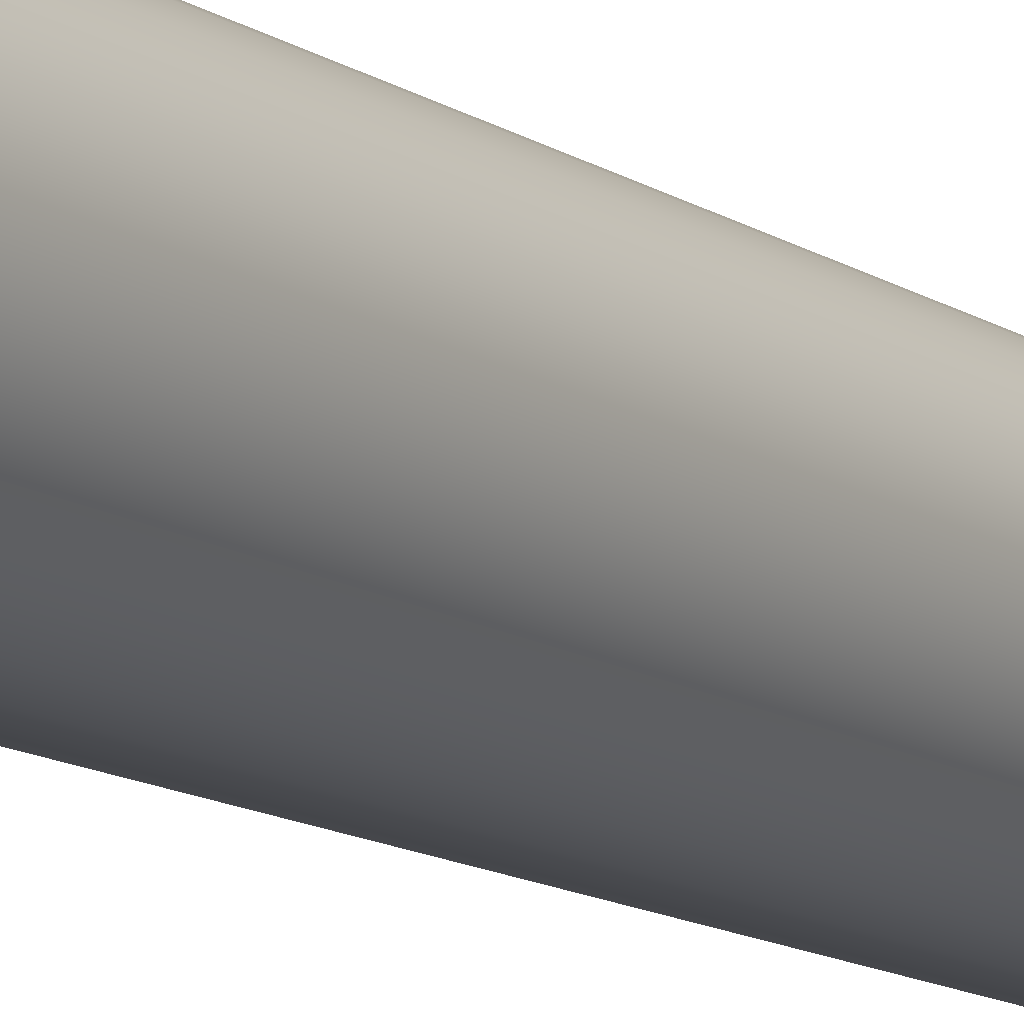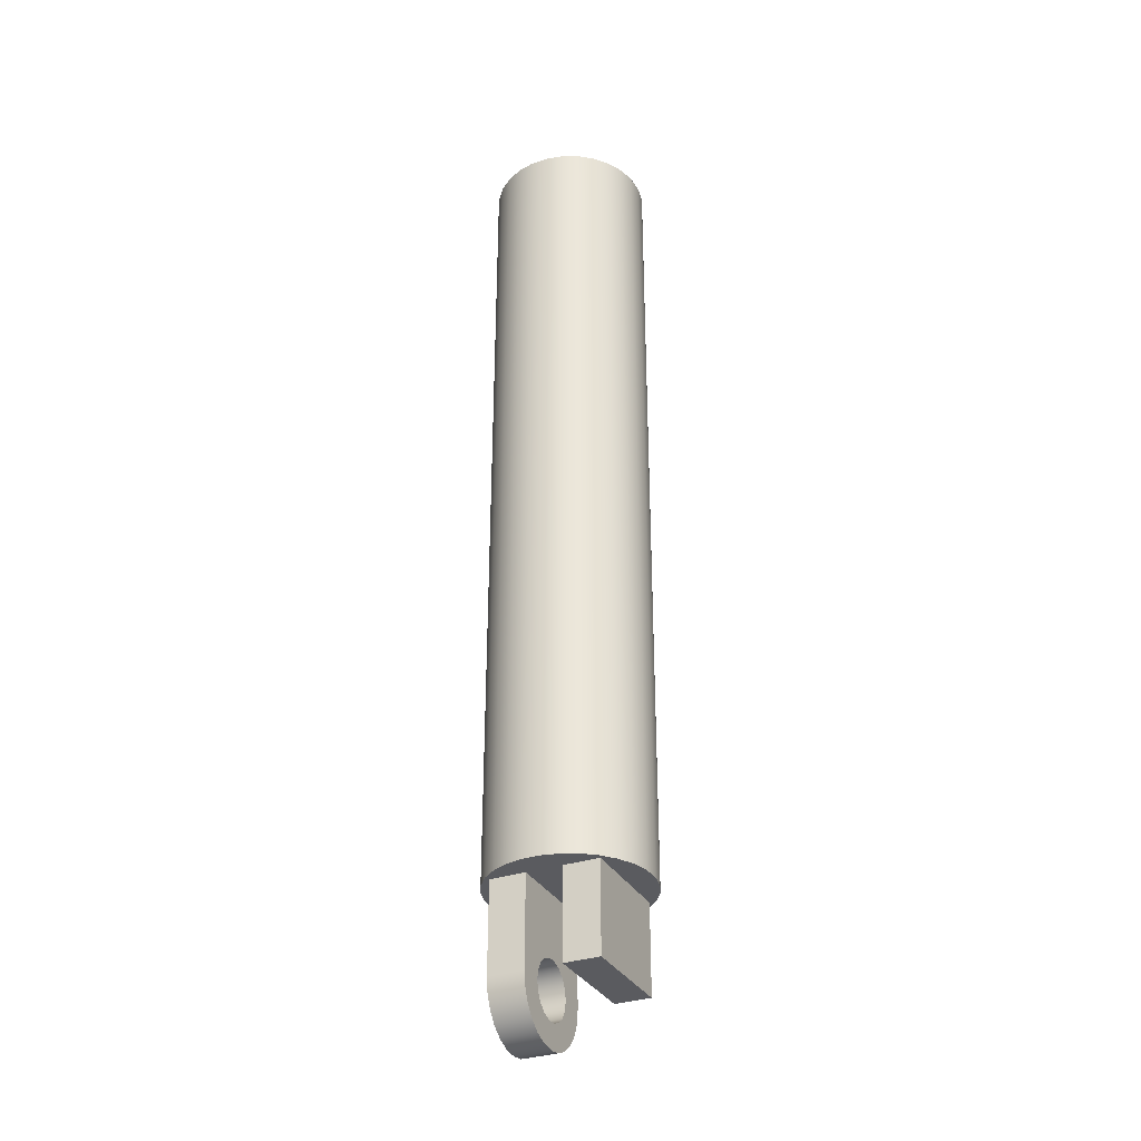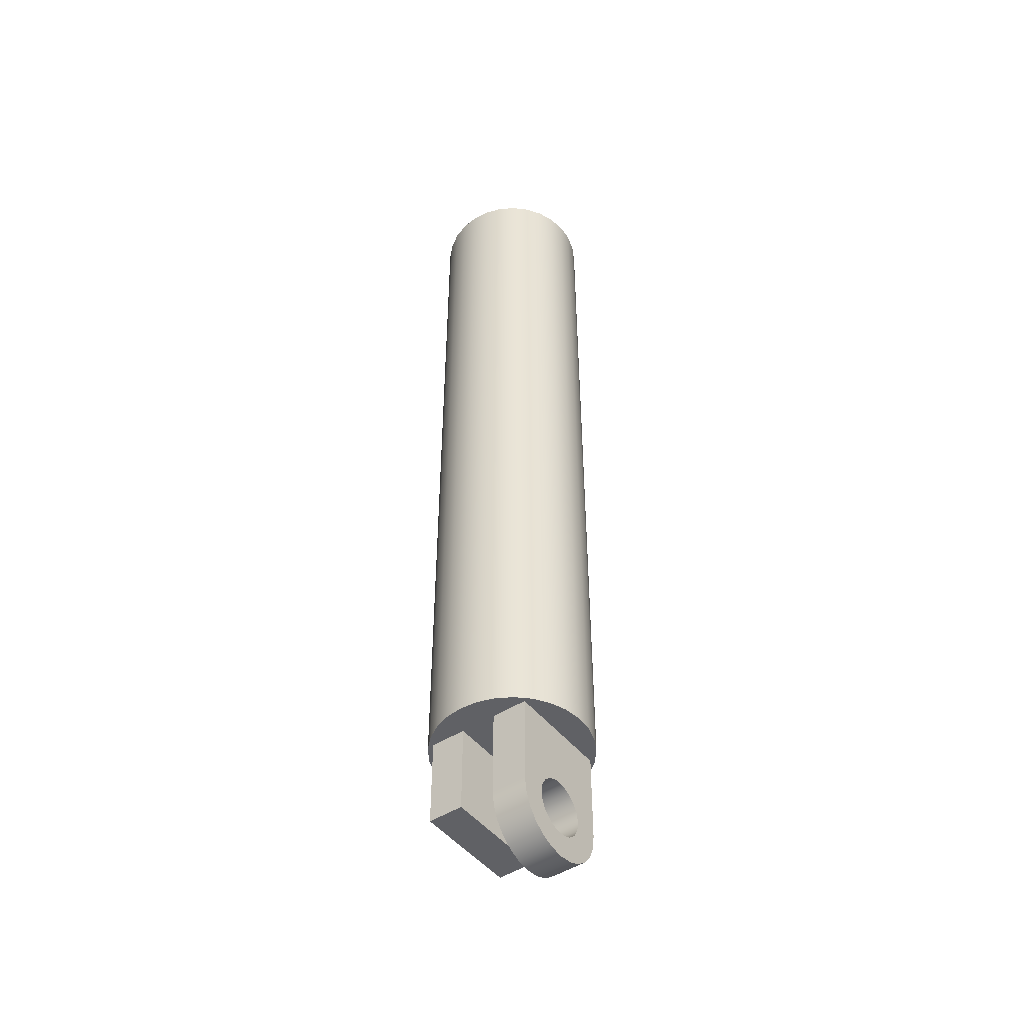
<metadata>
{"format":"obj","ext":"obj","renderer":"f3d","projection":"perspective","resolution":1024,"background":"white","views":[{"elev":-11.3,"azim":31.1,"up":"+Z"},{"elev":-32.8,"azim":115.1,"up":"+Y"},{"elev":-47.4,"azim":-53.7,"up":"+Y"}]}
</metadata>
<code>
v 0.15 -0.45 0.05
v 0.1449 -0.4888 0.05
v 0.1299 -0.525 0.05
v 0.1061 -0.5561 0.05
v 0.075 -0.5799 0.05
v 0.03882 -0.5949 0.05
v -9.185e-18 -0.6 0.05
v -0.03882 -0.5949 0.05
v -0.075 -0.5799 0.05
v -0.1061 -0.5561 0.05
v -0.1299 -0.525 0.05
v -0.1449 -0.4888 0.05
v -0.15 -0.45 0.05
v -0.15 -0.2 0.05
v 0.15 -0.2 0.05
v -0.08 -0.45 0.05
v -0.07518 -0.4774 0.05
v -0.06128 -0.5014 0.05
v -0.04 -0.5193 0.05
v -0.01389 -0.5288 0.05
v 0.01389 -0.5288 0.05
v 0.04 -0.5193 0.05
v 0.06128 -0.5014 0.05
v 0.07518 -0.4774 0.05
v 0.08 -0.45 0.05
v 0.07518 -0.4226 0.05
v 0.06128 -0.3986 0.05
v 0.04 -0.3807 0.05
v 0.01389 -0.3712 0.05
v -0.01389 -0.3712 0.05
v -0.04 -0.3807 0.05
v -0.06128 -0.3986 0.05
v -0.07518 -0.4226 0.05
v 0.15 -0.45 0.15
v 0.1449 -0.4888 0.15
v 0.1299 -0.525 0.15
v 0.1061 -0.5561 0.15
v 0.075 -0.5799 0.15
v 0.03882 -0.5949 0.15
v -9.185e-18 -0.6 0.15
v -0.03882 -0.5949 0.15
v -0.075 -0.5799 0.15
v -0.1061 -0.5561 0.15
v -0.1299 -0.525 0.15
v -0.1449 -0.4888 0.15
v -0.15 -0.45 0.15
v -0.15 -0.45 0.05
v -0.1449 -0.4888 0.05
v -0.1299 -0.525 0.05
v -0.1061 -0.5561 0.05
v -0.075 -0.5799 0.05
v -0.03882 -0.5949 0.05
v -9.185e-18 -0.6 0.05
v 0.03882 -0.5949 0.05
v 0.075 -0.5799 0.05
v 0.1061 -0.5561 0.05
v 0.1299 -0.525 0.05
v 0.1449 -0.4888 0.05
v 0.15 -0.45 0.05
v -0.08 -0.45 0.05
v -0.07518 -0.4226 0.05
v -0.06128 -0.3986 0.05
v -0.04 -0.3807 0.05
v -0.01389 -0.3712 0.05
v 0.01389 -0.3712 0.05
v 0.04 -0.3807 0.05
v 0.06128 -0.3986 0.05
v 0.07518 -0.4226 0.05
v 0.08 -0.45 0.05
v 0.07518 -0.4774 0.05
v 0.06128 -0.5014 0.05
v 0.04 -0.5193 0.05
v 0.01389 -0.5288 0.05
v -0.01389 -0.5288 0.05
v -0.04 -0.5193 0.05
v -0.06128 -0.5014 0.05
v -0.07518 -0.4774 0.05
v -0.08 -0.45 0.15
v -0.07518 -0.4774 0.15
v -0.06128 -0.5014 0.15
v -0.04 -0.5193 0.15
v -0.01389 -0.5288 0.15
v 0.01389 -0.5288 0.15
v 0.04 -0.5193 0.15
v 0.06128 -0.5014 0.15
v 0.07518 -0.4774 0.15
v 0.08 -0.45 0.15
v 0.07518 -0.4226 0.15
v 0.06128 -0.3986 0.15
v 0.04 -0.3807 0.15
v 0.01389 -0.3712 0.15
v -0.01389 -0.3712 0.15
v -0.04 -0.3807 0.15
v -0.06128 -0.3986 0.15
v -0.07518 -0.4226 0.15
v -0.08 -0.45 0.05
v -0.08 -0.45 0.15
v -0.15 -0.2 0.15
v -0.15 -0.2 0.05
v -0.15 -0.45 0.05
v -0.15 -0.45 0.15
v -0.08 -0.45 0.15
v -0.07518 -0.4226 0.15
v -0.06128 -0.3986 0.15
v -0.04 -0.3807 0.15
v -0.01389 -0.3712 0.15
v 0.01389 -0.3712 0.15
v 0.04 -0.3807 0.15
v 0.06128 -0.3986 0.15
v 0.07518 -0.4226 0.15
v 0.08 -0.45 0.15
v 0.07518 -0.4774 0.15
v 0.06128 -0.5014 0.15
v 0.04 -0.5193 0.15
v 0.01389 -0.5288 0.15
v -0.01389 -0.5288 0.15
v -0.04 -0.5193 0.15
v -0.06128 -0.5014 0.15
v -0.07518 -0.4774 0.15
v 0.15 -0.45 0.15
v 0.15 -0.2 0.15
v -0.15 -0.2 0.15
v -0.15 -0.45 0.15
v -0.1449 -0.4888 0.15
v -0.1299 -0.525 0.15
v -0.1061 -0.5561 0.15
v -0.075 -0.5799 0.15
v -0.03882 -0.5949 0.15
v -9.185e-18 -0.6 0.15
v 0.03882 -0.5949 0.15
v 0.075 -0.5799 0.15
v 0.1061 -0.5561 0.15
v 0.1299 -0.525 0.15
v 0.1449 -0.4888 0.15
v 0.15 -0.2 0.05
v 0.15 -0.2 0.15
v 0.15 -0.45 0.15
v 0.15 -0.45 0.05
v 0.15 -0.2 -0.05
v -0.15 -0.2 -0.05
v -0.15 -0.45 -0.05
v 0.15 -0.45 -0.05
v 0.15 -0.2 -0.15
v 0.15 -0.2 -0.05
v 0.15 -0.45 -0.05
v 0.15 -0.45 -0.15
v -0.15 -0.2 -0.15
v 0.15 -0.2 -0.15
v 0.15 -0.45 -0.15
v -0.15 -0.45 -0.15
v -0.15 -0.2 -0.05
v -0.15 -0.2 -0.15
v -0.15 -0.45 -0.15
v -0.15 -0.45 -0.05
v -0.15 -0.45 -0.05
v -0.15 -0.45 -0.15
v 0.15 -0.45 -0.15
v 0.15 -0.45 -0.05
v -0.2 0 2.449e-17
v -0.1946 0 0.04612
v -0.1787 0 0.08976
v -0.1532 0 0.1286
v -0.1194 0 0.1604
v -0.07922 0 0.1836
v -0.03473 0 0.197
v 0.01163 0 0.1997
v 0.05736 0 0.1916
v 0.1 0 0.1732
v 0.1372 0 0.1455
v 0.1671 0 0.1099
v 0.1879 0 0.0684
v 0.1986 0 0.02322
v 0.1986 0 -0.02322
v 0.1879 0 -0.0684
v 0.1671 0 -0.1099
v 0.1372 0 -0.1455
v 0.1 0 -0.1732
v 0.05736 0 -0.1916
v 0.01163 0 -0.1997
v -0.03473 0 -0.197
v -0.07922 0 -0.1836
v -0.1194 0 -0.1604
v -0.1532 0 -0.1286
v -0.1787 0 -0.08976
v -0.1946 0 -0.04612
v 0.15 -0.2 0.05
v -0.15 -0.2 0.05
v -0.15 -0.2 0.15
v 0.15 -0.2 0.15
v -0.15 -0.2 -0.05
v 0.15 -0.2 -0.05
v 0.15 -0.2 -0.15
v -0.15 -0.2 -0.15
v -0.225 -0.2 2.755e-17
v -0.2197 -0.2 -0.04837
v -0.2042 -0.2 -0.09448
v -0.1791 -0.2 -0.1362
v -0.1457 -0.2 -0.1715
v -0.1054 -0.2 -0.1988
v -0.06019 -0.2 -0.2168
v -0.01218 -0.2 -0.2247
v 0.0364 -0.2 -0.222
v 0.08328 -0.2 -0.209
v 0.1263 -0.2 -0.1862
v 0.1633 -0.2 -0.1547
v 0.1928 -0.2 -0.116
v 0.2132 -0.2 -0.07184
v 0.2237 -0.2 -0.02433
v 0.2237 -0.2 0.02433
v 0.2132 -0.2 0.07184
v 0.1928 -0.2 0.116
v 0.1633 -0.2 0.1547
v 0.1263 -0.2 0.1862
v 0.08328 -0.2 0.209
v 0.0364 -0.2 0.222
v -0.01218 -0.2 0.2247
v -0.06019 -0.2 0.2168
v -0.1054 -0.2 0.1988
v -0.1457 -0.2 0.1715
v -0.1791 -0.2 0.1362
v -0.2042 -0.2 0.09448
v -0.2197 -0.2 0.04837
v -0.2 2.1 2.449e-17
v -0.1946 2.1 0.04612
v -0.1787 2.1 0.08976
v -0.1532 2.1 0.1286
v -0.1194 2.1 0.1604
v -0.07922 2.1 0.1836
v -0.03473 2.1 0.197
v 0.01163 2.1 0.1997
v 0.05736 2.1 0.1916
v 0.1 2.1 0.1732
v 0.1372 2.1 0.1455
v 0.1671 2.1 0.1099
v 0.1879 2.1 0.0684
v 0.1986 2.1 0.02322
v 0.1986 2.1 -0.02322
v 0.1879 2.1 -0.0684
v 0.1671 2.1 -0.1099
v 0.1372 2.1 -0.1455
v 0.1 2.1 -0.1732
v 0.05736 2.1 -0.1916
v 0.01163 2.1 -0.1997
v -0.03473 2.1 -0.197
v -0.07922 2.1 -0.1836
v -0.1194 2.1 -0.1604
v -0.1532 2.1 -0.1286
v -0.1787 2.1 -0.08976
v -0.1946 2.1 -0.04612
v -0.2 0 2.449e-17
v -0.1946 0 -0.04612
v -0.1787 0 -0.08976
v -0.1532 0 -0.1286
v -0.1194 0 -0.1604
v -0.07922 0 -0.1836
v -0.03473 0 -0.197
v 0.01163 0 -0.1997
v 0.05736 0 -0.1916
v 0.1 0 -0.1732
v 0.1372 0 -0.1455
v 0.1671 0 -0.1099
v 0.1879 0 -0.0684
v 0.1986 0 -0.02322
v 0.1986 0 0.02322
v 0.1879 0 0.0684
v 0.1671 0 0.1099
v 0.1372 0 0.1455
v 0.1 0 0.1732
v 0.05736 0 0.1916
v 0.01163 0 0.1997
v -0.03473 0 0.197
v -0.07922 0 0.1836
v -0.1194 0 0.1604
v -0.1532 0 0.1286
v -0.1787 0 0.08976
v -0.1946 0 0.04612
v -0.2 2.1 2.449e-17
v -0.2 0 2.449e-17
v -0.225 -0.2 2.755e-17
v -0.2197 -0.2 0.04837
v -0.2042 -0.2 0.09448
v -0.1791 -0.2 0.1362
v -0.1457 -0.2 0.1715
v -0.1054 -0.2 0.1988
v -0.06019 -0.2 0.2168
v -0.01218 -0.2 0.2247
v 0.0364 -0.2 0.222
v 0.08328 -0.2 0.209
v 0.1263 -0.2 0.1862
v 0.1633 -0.2 0.1547
v 0.1928 -0.2 0.116
v 0.2132 -0.2 0.07184
v 0.2237 -0.2 0.02433
v 0.2237 -0.2 -0.02433
v 0.2132 -0.2 -0.07184
v 0.1928 -0.2 -0.116
v 0.1633 -0.2 -0.1547
v 0.1263 -0.2 -0.1862
v 0.08328 -0.2 -0.209
v 0.0364 -0.2 -0.222
v -0.01218 -0.2 -0.2247
v -0.06019 -0.2 -0.2168
v -0.1054 -0.2 -0.1988
v -0.1457 -0.2 -0.1715
v -0.1791 -0.2 -0.1362
v -0.2042 -0.2 -0.09448
v -0.2197 -0.2 -0.04837
v -0.225 2.1 2.755e-17
v -0.2197 2.1 -0.04837
v -0.2042 2.1 -0.09448
v -0.1791 2.1 -0.1362
v -0.1457 2.1 -0.1715
v -0.1054 2.1 -0.1988
v -0.06019 2.1 -0.2168
v -0.01218 2.1 -0.2247
v 0.0364 2.1 -0.222
v 0.08328 2.1 -0.209
v 0.1263 2.1 -0.1862
v 0.1633 2.1 -0.1547
v 0.1928 2.1 -0.116
v 0.2132 2.1 -0.07184
v 0.2237 2.1 -0.02433
v 0.2237 2.1 0.02433
v 0.2132 2.1 0.07184
v 0.1928 2.1 0.116
v 0.1633 2.1 0.1547
v 0.1263 2.1 0.1862
v 0.08328 2.1 0.209
v 0.0364 2.1 0.222
v -0.01218 2.1 0.2247
v -0.06019 2.1 0.2168
v -0.1054 2.1 0.1988
v -0.1457 2.1 0.1715
v -0.1791 2.1 0.1362
v -0.2042 2.1 0.09448
v -0.2197 2.1 0.04837
v -0.225 -0.2 2.755e-17
v -0.225 2.1 2.755e-17
v -0.2 2.1 2.449e-17
v -0.1946 2.1 -0.04612
v -0.1787 2.1 -0.08976
v -0.1532 2.1 -0.1286
v -0.1194 2.1 -0.1604
v -0.07922 2.1 -0.1836
v -0.03473 2.1 -0.197
v 0.01163 2.1 -0.1997
v 0.05736 2.1 -0.1916
v 0.1 2.1 -0.1732
v 0.1372 2.1 -0.1455
v 0.1671 2.1 -0.1099
v 0.1879 2.1 -0.0684
v 0.1986 2.1 -0.02322
v 0.1986 2.1 0.02322
v 0.1879 2.1 0.0684
v 0.1671 2.1 0.1099
v 0.1372 2.1 0.1455
v 0.1 2.1 0.1732
v 0.05736 2.1 0.1916
v 0.01163 2.1 0.1997
v -0.03473 2.1 0.197
v -0.07922 2.1 0.1836
v -0.1194 2.1 0.1604
v -0.1532 2.1 0.1286
v -0.1787 2.1 0.08976
v -0.1946 2.1 0.04612
v -0.225 2.1 2.755e-17
v -0.2197 2.1 0.04837
v -0.2042 2.1 0.09448
v -0.1791 2.1 0.1362
v -0.1457 2.1 0.1715
v -0.1054 2.1 0.1988
v -0.06019 2.1 0.2168
v -0.01218 2.1 0.2247
v 0.0364 2.1 0.222
v 0.08328 2.1 0.209
v 0.1263 2.1 0.1862
v 0.1633 2.1 0.1547
v 0.1928 2.1 0.116
v 0.2132 2.1 0.07184
v 0.2237 2.1 0.02433
v 0.2237 2.1 -0.02433
v 0.2132 2.1 -0.07184
v 0.1928 2.1 -0.116
v 0.1633 2.1 -0.1547
v 0.1263 2.1 -0.1862
v 0.08328 2.1 -0.209
v 0.0364 2.1 -0.222
v -0.01218 2.1 -0.2247
v -0.06019 2.1 -0.2168
v -0.1054 2.1 -0.1988
v -0.1457 2.1 -0.1715
v -0.1791 2.1 -0.1362
v -0.2042 2.1 -0.09448
v -0.2197 2.1 -0.04837
g 67c5d942-e2cc-11ea-86f8-54bf646e7e1f
f 2 25 1
f 1 25 26
f 1 26 27
f 25 2 24
f 24 2 3
f 24 3 23
f 23 3 4
f 23 4 22
f 22 4 5
f 22 5 6
f 22 6 21
f 21 6 7
f 21 7 20
f 20 7 8
f 20 8 19
f 19 8 9
f 19 9 10
f 19 10 18
f 18 10 11
f 18 11 17
f 17 11 12
f 17 12 16
f 16 12 13
f 16 13 33
f 33 13 32
f 32 13 14
f 32 14 31
f 31 14 30
f 30 14 15
f 30 15 29
f 29 15 28
f 28 15 27
f 27 15 1
g 68bc1f50-e2cc-11ea-8454-54bf646e7e1f
f 59 34 58
f 58 34 35
f 58 35 57
f 57 35 36
f 57 36 56
f 56 36 37
f 56 37 55
f 55 37 38
f 55 38 54
f 54 38 39
f 54 39 53
f 53 39 40
f 53 40 52
f 52 40 41
f 52 41 51
f 51 41 42
f 51 42 50
f 50 42 43
f 50 43 49
f 49 43 44
f 49 44 48
f 48 44 45
f 48 45 47
f 47 45 46
g 68e2fbd8-e2cc-11ea-a89a-54bf646e7e1f
f 61 95 60
f 60 95 97
f 96 78 77
f 77 78 79
f 77 79 80
f 61 62 95
f 95 62 94
f 94 62 63
f 94 63 93
f 93 63 64
f 93 64 92
f 92 64 65
f 92 65 91
f 91 65 66
f 91 66 90
f 90 66 67
f 90 67 89
f 89 67 68
f 89 68 88
f 88 68 69
f 88 69 87
f 87 69 70
f 87 70 86
f 86 70 71
f 86 71 85
f 85 71 72
f 85 72 84
f 84 72 73
f 84 73 83
f 83 73 74
f 83 74 82
f 82 74 75
f 82 75 81
f 81 75 76
f 81 76 80
f 80 76 77
g 67ce8924-e2cc-11ea-857e-54bf646e7e1f
f 98 99 101
f 101 99 100
g 67d564a8-e2cc-11ea-a00f-54bf646e7e1f
f 103 123 102
f 102 123 124
f 102 124 119
f 119 124 125
f 119 125 118
f 118 125 126
f 118 126 117
f 117 126 127
f 117 127 128
f 103 104 123
f 123 104 122
f 122 104 105
f 122 105 106
f 106 107 122
f 122 107 121
f 121 107 108
f 121 108 109
f 121 109 120
f 120 109 110
f 120 110 111
f 120 111 134
f 134 111 112
f 134 112 133
f 133 112 113
f 133 113 132
f 132 113 114
f 132 114 131
f 131 114 130
f 130 114 115
f 130 115 129
f 129 115 116
f 129 116 128
f 128 116 117
g 67dbf254-e2cc-11ea-8caf-54bf646e7e1f
f 135 136 138
f 138 136 137
g 67ea6c78-e2cc-11ea-b05c-54bf646e7e1f
f 139 140 142
f 142 140 141
g 680fe9f0-e2cc-11ea-8377-54bf646e7e1f
f 143 144 146
f 146 144 145
g 68171368-e2cc-11ea-a77d-54bf646e7e1f
f 147 148 150
f 150 148 149
g 681def1a-e2cc-11ea-9f62-54bf646e7e1f
f 151 152 154
f 154 152 153
g 67e2f4de-e2cc-11ea-9653-54bf646e7e1f
f 155 156 158
f 158 156 157
g 66fd994c-e2cc-11ea-8b6e-54bf646e7e1f
f 160 172 159
f 159 172 173
f 159 173 185
f 185 173 174
f 185 174 184
f 184 174 175
f 184 175 183
f 183 175 176
f 183 176 182
f 182 176 177
f 182 177 181
f 181 177 178
f 181 178 180
f 180 178 179
f 172 160 171
f 171 160 161
f 171 161 170
f 170 161 162
f 170 162 169
f 169 162 163
f 169 163 168
f 168 163 164
f 168 164 167
f 167 164 165
f 167 165 166
g 67040024-e2cc-11ea-91fe-54bf646e7e1f
f 187 191 186
f 186 191 209
f 186 209 210
f 188 220 187
f 187 220 221
f 187 221 222
f 189 216 188
f 188 216 217
f 188 217 218
f 186 211 189
f 189 211 212
f 189 212 213
f 191 187 190
f 190 187 194
f 190 194 195
f 192 206 191
f 191 206 207
f 191 207 208
f 193 201 192
f 192 201 202
f 192 202 203
f 190 197 193
f 193 197 198
f 193 198 199
f 195 196 190
f 190 196 197
f 199 200 193
f 193 200 201
f 203 204 192
f 192 204 205
f 192 205 206
f 208 209 191
f 210 211 186
f 213 214 189
f 189 214 215
f 189 215 216
f 218 219 188
f 188 219 220
f 222 194 187
g 664f1ac8-e2cc-11ea-844f-54bf646e7e1f
f 224 276 223
f 223 276 278
f 277 250 249
f 249 250 251
f 249 251 248
f 248 251 252
f 248 252 247
f 247 252 253
f 247 253 246
f 246 253 254
f 246 254 245
f 245 254 255
f 245 255 244
f 244 255 256
f 244 256 243
f 243 256 257
f 243 257 242
f 242 257 258
f 242 258 241
f 241 258 259
f 241 259 240
f 240 259 260
f 240 260 239
f 239 260 261
f 239 261 238
f 238 261 262
f 238 262 237
f 237 262 263
f 237 263 236
f 236 263 264
f 236 264 235
f 235 264 265
f 235 265 234
f 234 265 266
f 234 266 233
f 233 266 267
f 233 267 232
f 232 267 268
f 232 268 231
f 231 268 269
f 231 269 230
f 230 269 270
f 230 270 229
f 229 270 271
f 229 271 228
f 228 271 272
f 228 272 227
f 227 272 273
f 227 273 226
f 226 273 274
f 226 274 225
f 225 274 275
f 225 275 224
f 224 275 276
g 66770868-e2cc-11ea-9de4-54bf646e7e1f
f 280 336 279
f 279 336 338
f 337 308 307
f 307 308 309
f 307 309 306
f 306 309 310
f 306 310 305
f 305 310 311
f 305 311 304
f 304 311 312
f 304 312 303
f 303 312 313
f 303 313 302
f 302 313 314
f 302 314 301
f 301 314 315
f 301 315 300
f 300 315 316
f 300 316 299
f 299 316 317
f 299 317 298
f 298 317 318
f 298 318 297
f 297 318 319
f 297 319 296
f 296 319 320
f 296 320 295
f 295 320 321
f 295 321 294
f 294 321 322
f 294 322 293
f 293 322 323
f 293 323 292
f 292 323 324
f 292 324 291
f 291 324 325
f 291 325 290
f 290 325 326
f 290 326 289
f 289 326 327
f 289 327 288
f 288 327 328
f 288 328 287
f 287 328 329
f 287 329 286
f 286 329 330
f 286 330 285
f 285 330 331
f 285 331 284
f 284 331 332
f 284 332 283
f 283 332 333
f 283 333 282
f 282 333 334
f 282 334 281
f 281 334 335
f 281 335 280
f 280 335 336
g 667dbcdc-e2cc-11ea-bfc3-54bf646e7e1f
f 340 394 339
f 339 394 366
f 339 366 367
f 394 340 393
f 393 340 341
f 393 341 392
f 392 341 342
f 392 342 391
f 391 342 343
f 391 343 390
f 390 343 344
f 390 344 389
f 389 344 345
f 389 345 388
f 388 345 346
f 388 346 387
f 387 346 347
f 387 347 386
f 386 347 348
f 386 348 385
f 385 348 349
f 385 349 384
f 384 349 350
f 384 350 383
f 383 350 351
f 383 351 382
f 382 351 352
f 382 352 381
f 381 352 380
f 380 352 353
f 380 353 379
f 379 353 354
f 379 354 378
f 378 354 355
f 378 355 377
f 377 355 356
f 377 356 376
f 376 356 357
f 376 357 375
f 375 357 358
f 375 358 374
f 374 358 359
f 374 359 373
f 373 359 360
f 373 360 372
f 372 360 361
f 372 361 371
f 371 361 362
f 371 362 370
f 370 362 363
f 370 363 369
f 369 363 364
f 369 364 368
f 368 364 365
f 368 365 367
f 367 365 339

</code>
